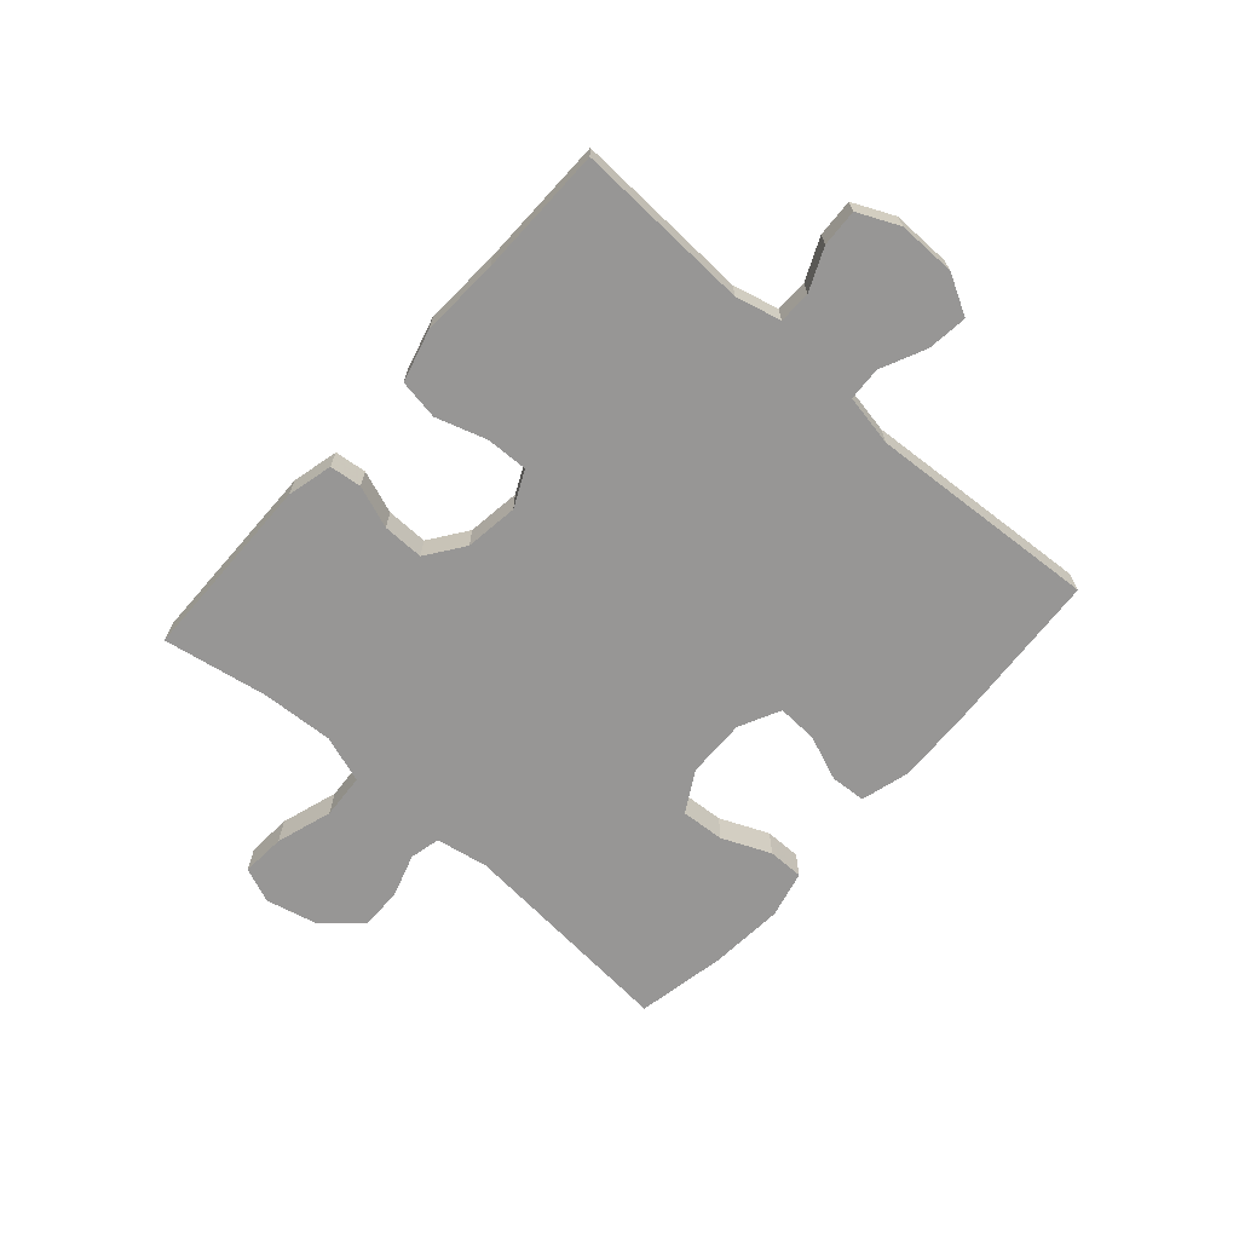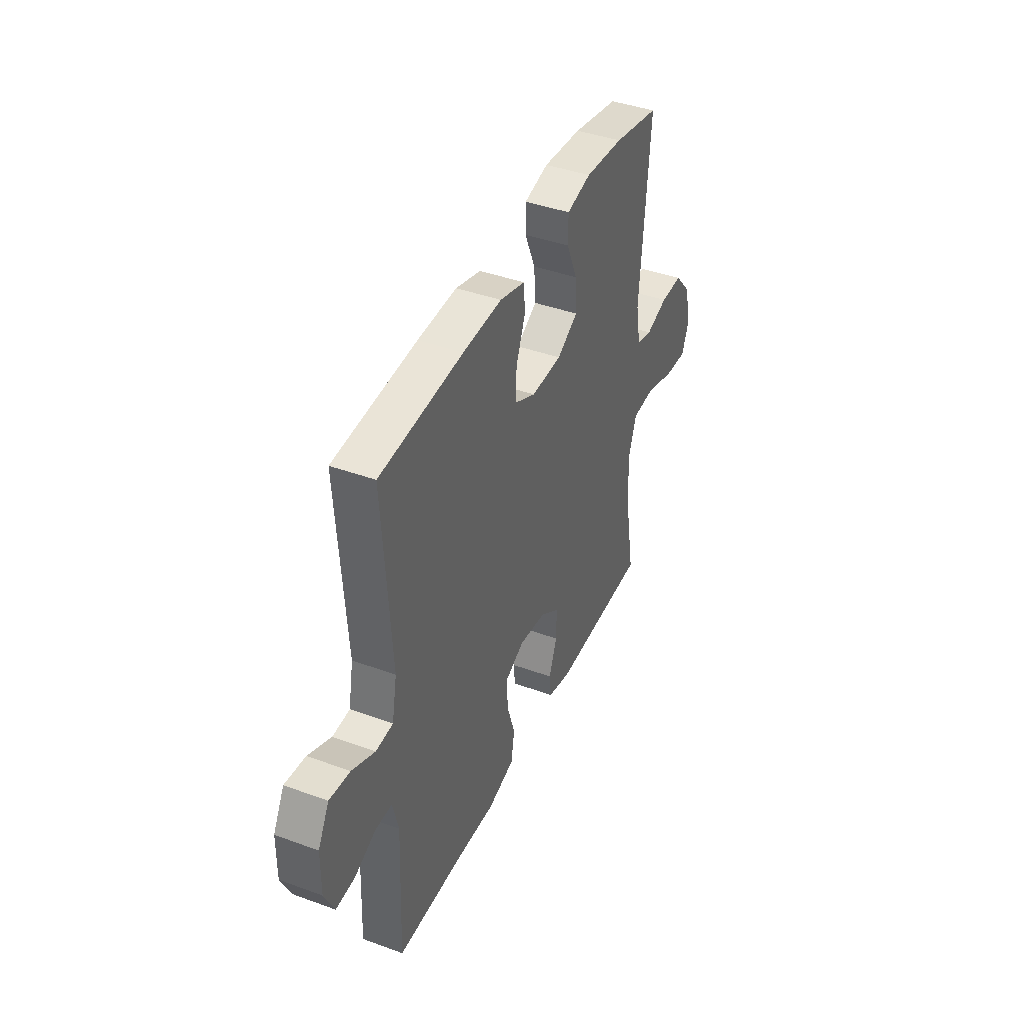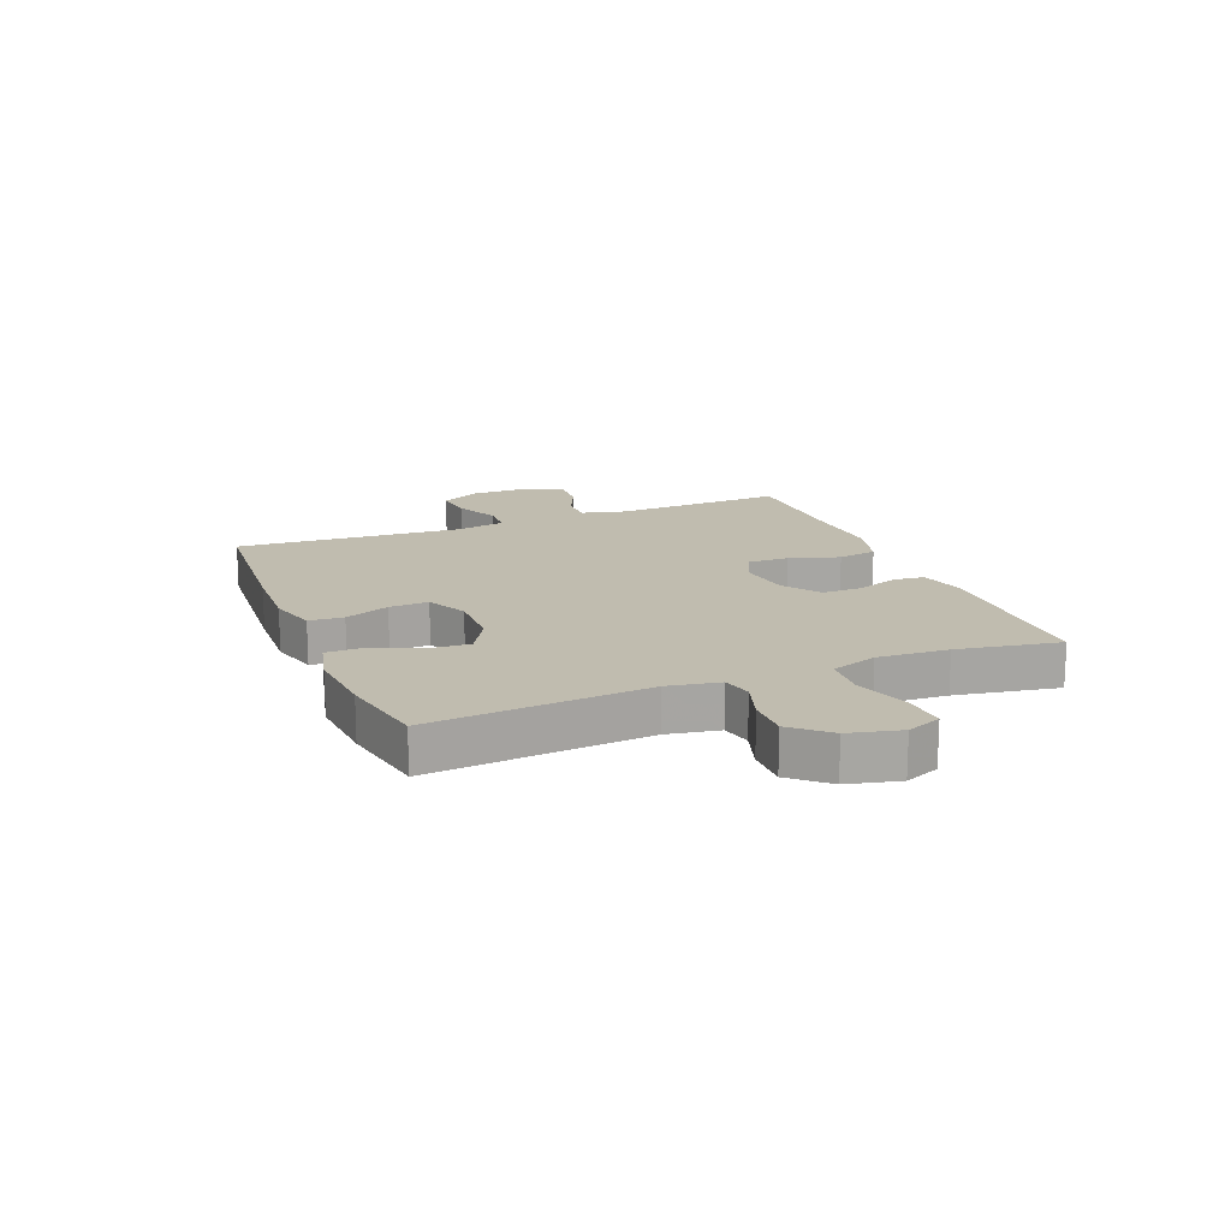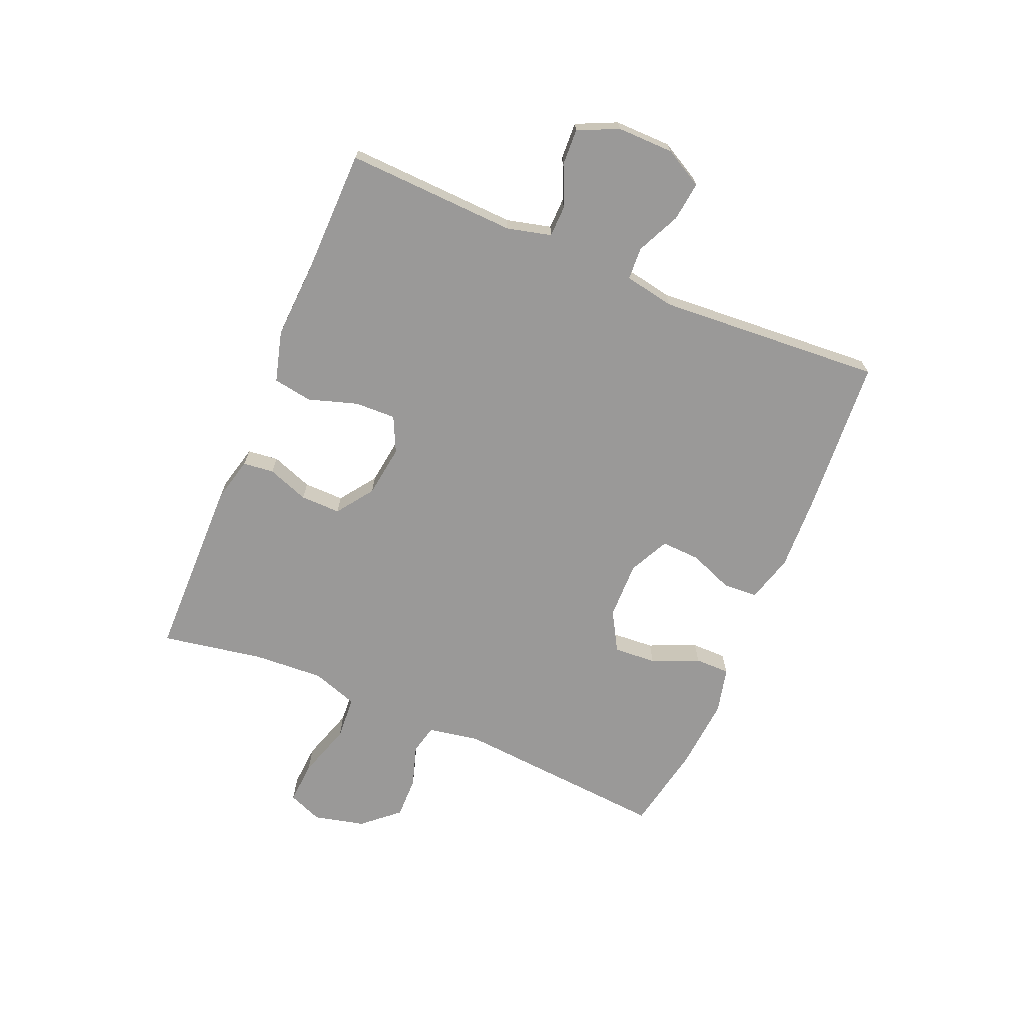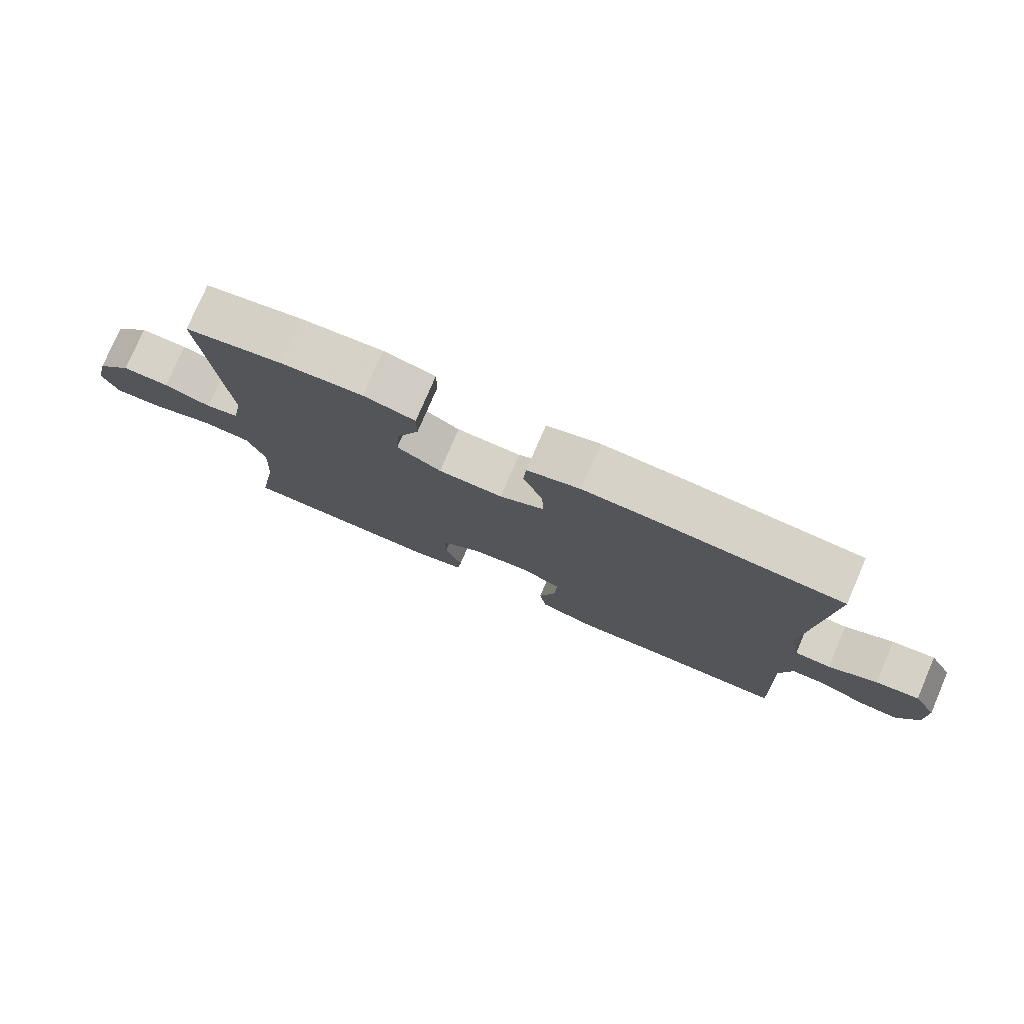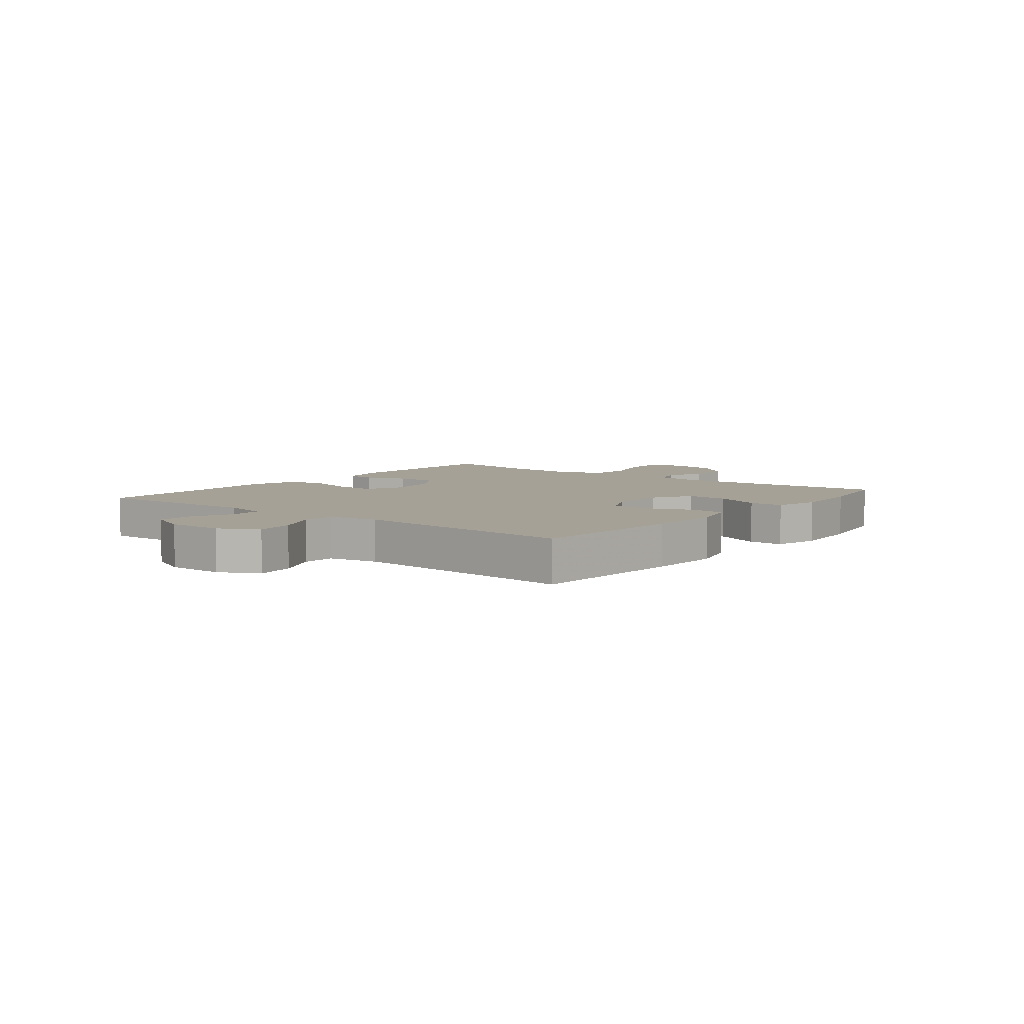
<metadata>
{"format":"obj","ext":"obj","renderer":"f3d","projection":"perspective","resolution":1024,"background":"white","views":[{"elev":-67.9,"azim":-131.6,"up":"+Y"},{"elev":41.5,"azim":-66.2,"up":"+Z"},{"elev":16.3,"azim":68.1,"up":"+Y"},{"elev":-69.1,"azim":-112.9,"up":"+Y"},{"elev":77.7,"azim":-156.8,"up":"+Z"},{"elev":6.1,"azim":-51.6,"up":"+Y"}]}
</metadata>
<code>
v 0.5 0.07 0.5
v 0.47 0.07 0.129
v 0.486 0.07 0.041
v 0.537 0.07 0.029
v 0.609 0.07 0.052
v 0.681 0.07 0.053
v 0.735 0.07 -0.008
v 0.756 0.07 -0.096
v 0.732 0.07 -0.155
v 0.658 0.07 -0.15
v 0.564 0.07 -0.12
v 0.489 0.07 -0.125
v 0.462 0.07 -0.204
v 0.469 0.07 -0.325
v 0.5 0.07 -0.5
v 0.185 0.07 -0.504
v 0.108 0.07 -0.485
v 0.102 0.07 -0.432
v 0.128 0.07 -0.361
v 0.129 0.07 -0.292
v 0.066 0.07 -0.247
v -0.023 0.07 -0.235
v -0.084 0.07 -0.264
v -0.082 0.07 -0.334
v -0.055 0.07 -0.419
v -0.066 0.07 -0.486
v -0.154 0.07 -0.51
v -0.285 0.07 -0.503
v -0.5 0.07 -0.5
v -0.488 0.07 -0.207
v -0.507 0.07 -0.131
v -0.561 0.07 -0.13
v -0.631 0.07 -0.161
v -0.693 0.07 -0.164
v -0.725 0.07 -0.095
v -0.724 0.07 0.002
v -0.688 0.07 0.068
v -0.621 0.07 0.06
v -0.546 0.07 0.025
v -0.49 0.07 0.028
v -0.474 0.07 0.114
v -0.5 0.07 0.5
v -0.23 0.07 0.519
v -0.103 0.07 0.524
v -0.021 0.07 0.501
v -0.017 0.07 0.442
v -0.047 0.07 0.366
v -0.05 0.07 0.299
v 0.019 0.07 0.265
v 0.118 0.07 0.267
v 0.186 0.07 0.306
v 0.181 0.07 0.379
v 0.146 0.07 0.46
v 0.146 0.07 0.52
v 0.225 0.07 0.539
v 0.35 0.07 0.529
v 0.5 0 0.5
v 0.47 0 0.129
v 0.486 0 0.041
v 0.537 0 0.029
v 0.609 0 0.052
v 0.681 0 0.053
v 0.735 0 -0.008
v 0.756 0 -0.096
v 0.732 0 -0.155
v 0.658 0 -0.15
v 0.564 0 -0.12
v 0.489 0 -0.125
v 0.462 0 -0.204
v 0.469 0 -0.325
v 0.5 0 -0.5
v 0.185 0 -0.504
v 0.108 0 -0.485
v 0.102 0 -0.432
v 0.128 0 -0.361
v 0.129 0 -0.292
v 0.066 0 -0.247
v -0.023 0 -0.235
v -0.084 0 -0.264
v -0.082 0 -0.334
v -0.055 0 -0.419
v -0.066 0 -0.486
v -0.154 0 -0.51
v -0.285 0 -0.503
v -0.5 0 -0.5
v -0.488 0 -0.207
v -0.507 0 -0.131
v -0.561 0 -0.13
v -0.631 0 -0.161
v -0.693 0 -0.164
v -0.725 0 -0.095
v -0.724 0 0.002
v -0.688 0 0.068
v -0.621 0 0.06
v -0.546 0 0.025
v -0.49 0 0.028
v -0.474 0 0.114
v -0.5 0 0.5
v -0.23 0 0.519
v -0.103 0 0.524
v -0.021 0 0.501
v -0.017 0 0.442
v -0.047 0 0.366
v -0.05 0 0.299
v 0.019 0 0.265
v 0.118 0 0.267
v 0.186 0 0.306
v 0.181 0 0.379
v 0.146 0 0.46
v 0.146 0 0.52
v 0.225 0 0.539
v 0.35 0 0.529
f 56 1 2
f 55 56 2
f 54 55 2
f 53 54 2
f 52 53 2
f 51 52 2 3
f 50 51 3
f 49 50 3
f 45 46 47
f 44 45 47
f 43 44 47
f 42 43 47
f 41 42 47
f 40 41 47 48
f 37 38 39
f 36 37 39
f 35 36 39
f 34 35 39
f 33 34 39
f 32 33 39
f 31 32 39 40
f 40 48 49
f 31 40 49
f 30 31 49
f 26 27 28
f 25 26 28
f 24 25 28
f 28 29 30
f 24 28 30
f 23 24 30
f 17 18 19
f 16 17 19
f 15 16 19
f 14 15 19
f 13 14 19 20
f 12 13 20 21
f 9 10 11
f 8 9 11
f 7 8 11
f 6 7 11
f 5 6 11
f 4 5 11
f 3 4 11 12
f 30 49 3
f 23 30 3
f 22 23 3
f 3 12 21 22
f 58 57 112
f 58 112 111
f 58 111 110
f 58 110 109
f 58 109 108
f 59 58 108 107
f 59 107 106
f 59 106 105
f 103 102 101
f 103 101 100
f 103 100 99
f 103 99 98
f 103 98 97
f 104 103 97 96
f 95 94 93
f 95 93 92
f 95 92 91
f 95 91 90
f 95 90 89
f 95 89 88
f 96 95 88 87
f 105 104 96
f 105 96 87
f 105 87 86
f 84 83 82
f 84 82 81
f 84 81 80
f 86 85 84
f 86 84 80
f 86 80 79
f 75 74 73
f 75 73 72
f 75 72 71
f 75 71 70
f 76 75 70 69
f 77 76 69 68
f 67 66 65
f 67 65 64
f 67 64 63
f 67 63 62
f 67 62 61
f 67 61 60
f 68 67 60 59
f 59 105 86
f 59 86 79
f 59 79 78
f 78 77 68 59
f 1 57 58 2
f 2 58 59 3
f 3 59 60 4
f 4 60 61 5
f 5 61 62 6
f 6 62 63 7
f 7 63 64 8
f 8 64 65 9
f 9 65 66 10
f 10 66 67 11
f 11 67 68 12
f 12 68 69 13
f 13 69 70 14
f 14 70 71 15
f 15 71 72 16
f 16 72 73 17
f 17 73 74 18
f 18 74 75 19
f 19 75 76 20
f 20 76 77 21
f 21 77 78 22
f 22 78 79 23
f 23 79 80 24
f 24 80 81 25
f 25 81 82 26
f 26 82 83 27
f 27 83 84 28
f 28 84 85 29
f 29 85 86 30
f 30 86 87 31
f 31 87 88 32
f 32 88 89 33
f 33 89 90 34
f 34 90 91 35
f 35 91 92 36
f 36 92 93 37
f 37 93 94 38
f 38 94 95 39
f 39 95 96 40
f 40 96 97 41
f 41 97 98 42
f 42 98 99 43
f 43 99 100 44
f 44 100 101 45
f 45 101 102 46
f 46 102 103 47
f 47 103 104 48
f 48 104 105 49
f 49 105 106 50
f 50 106 107 51
f 51 107 108 52
f 52 108 109 53
f 53 109 110 54
f 54 110 111 55
f 55 111 112 56
f 56 112 57 1

</code>
